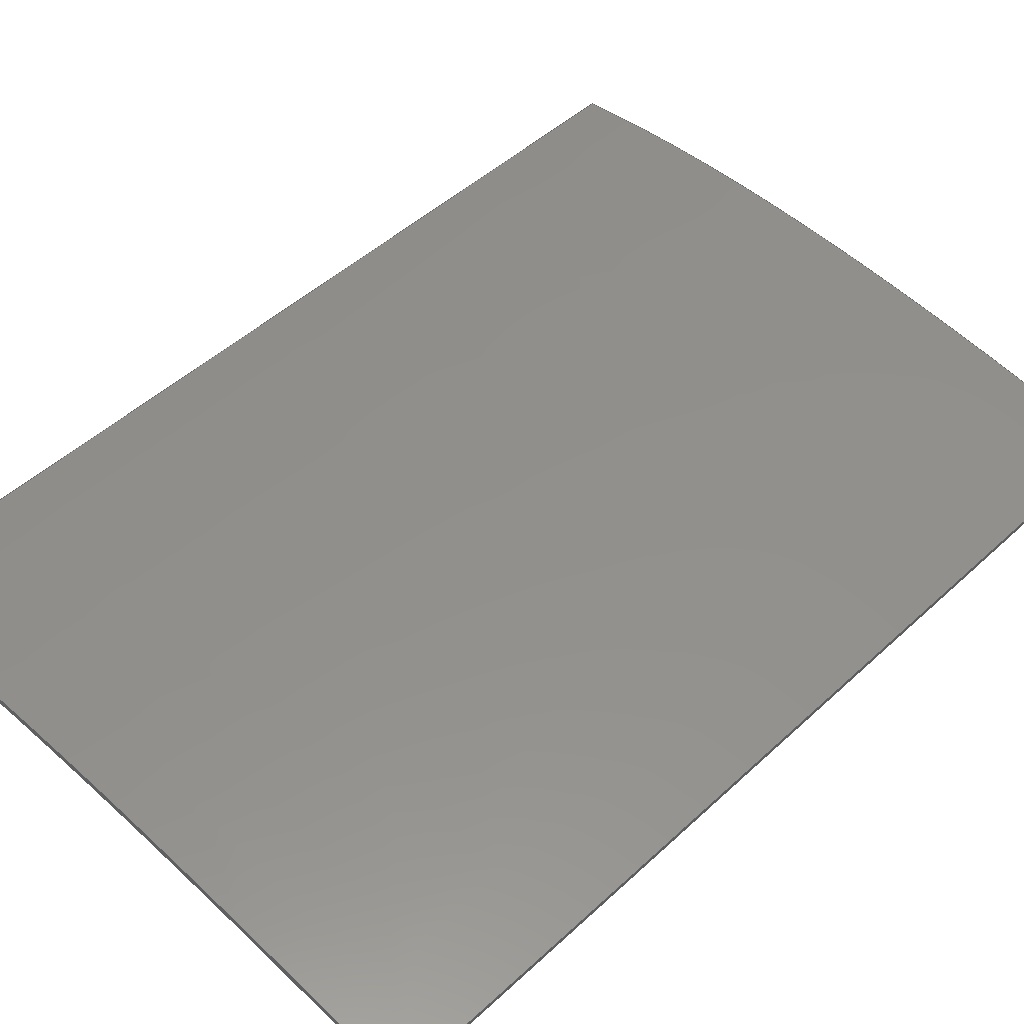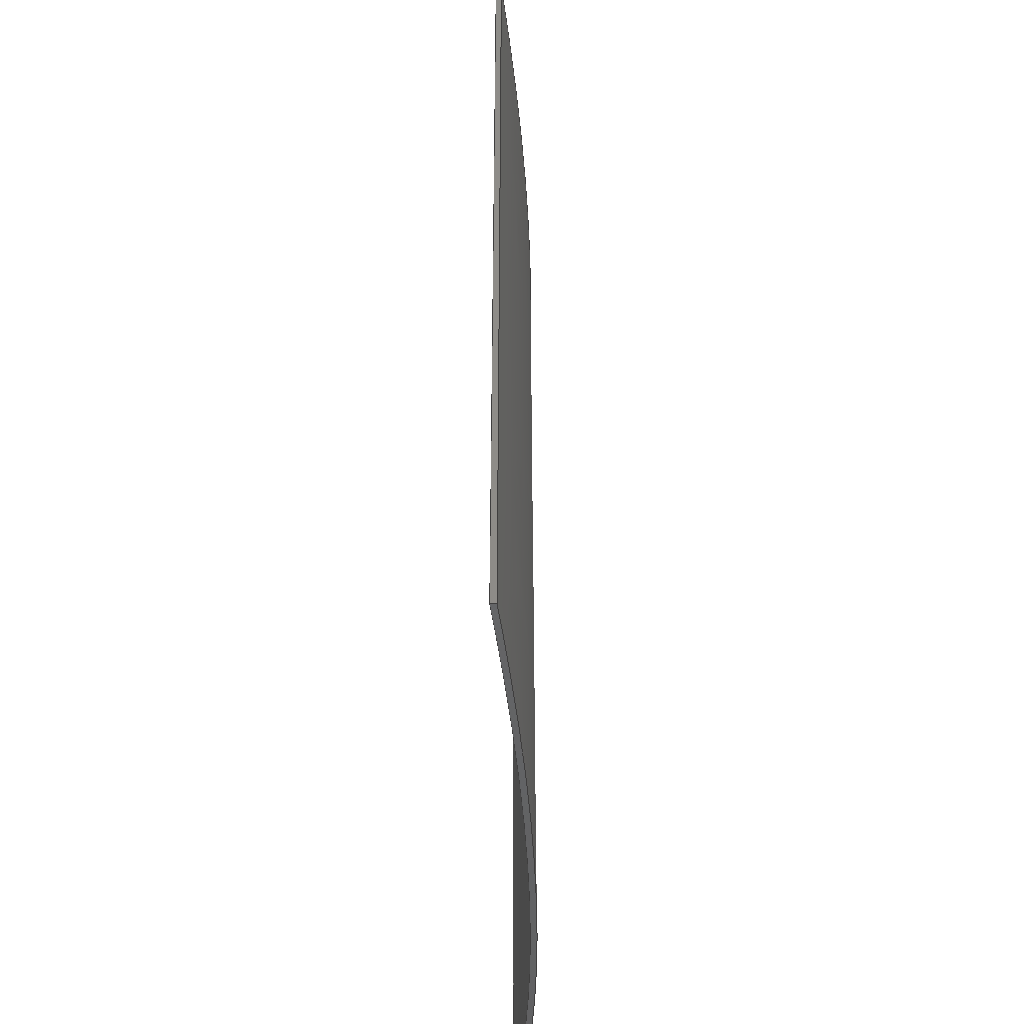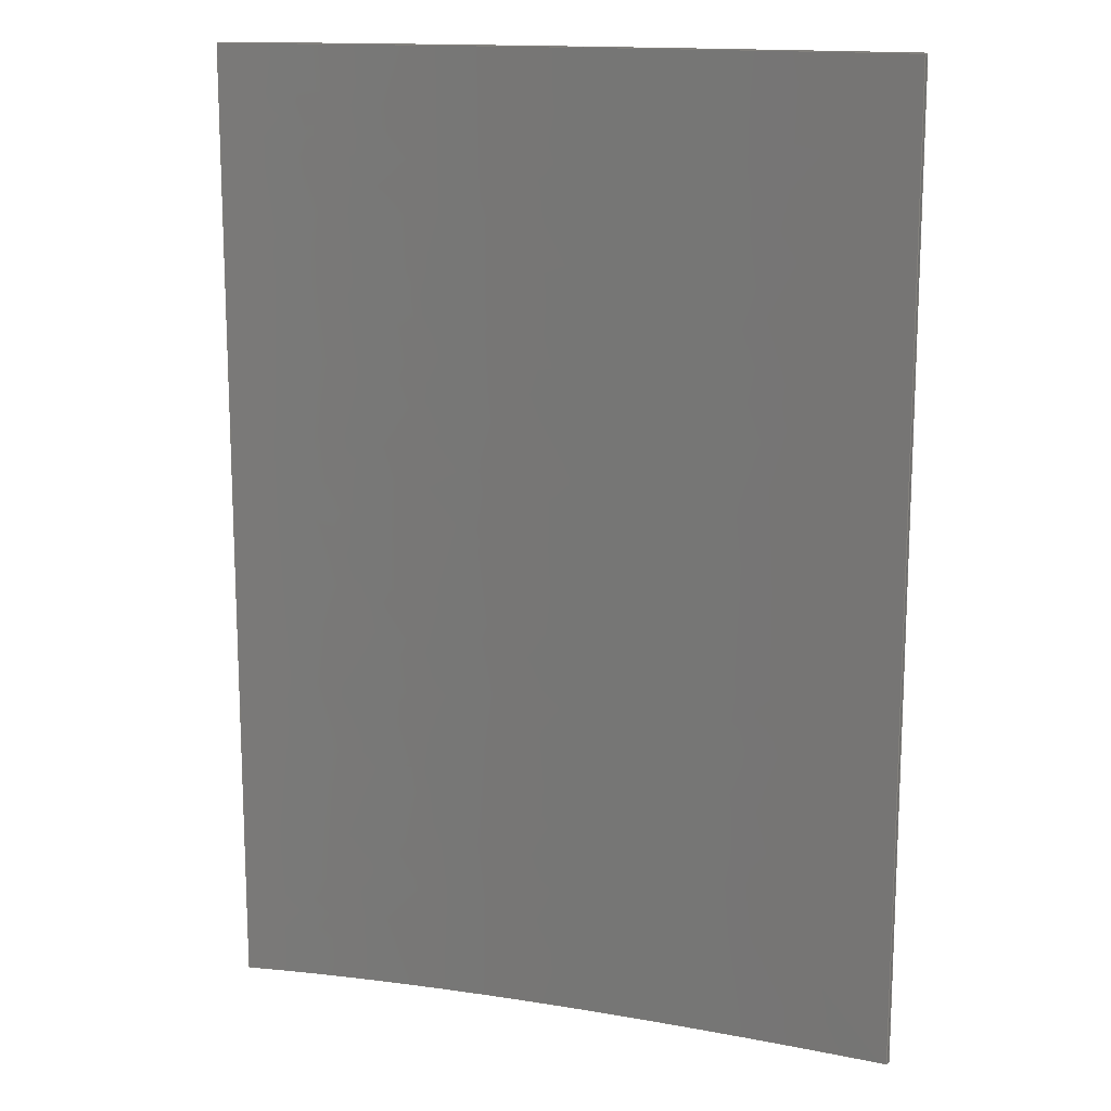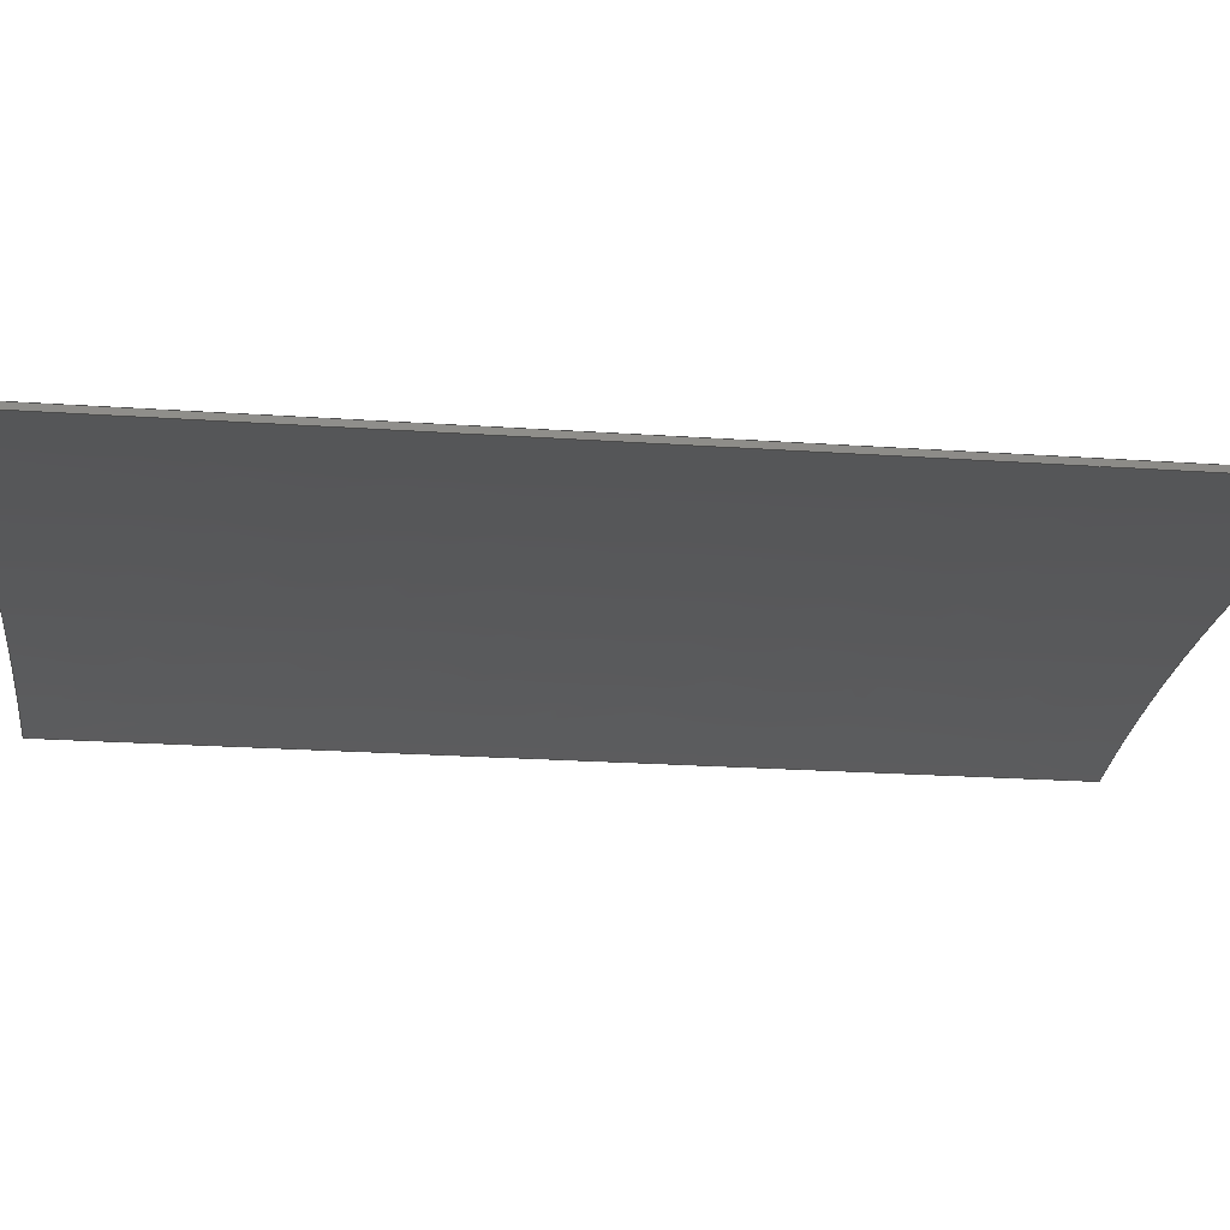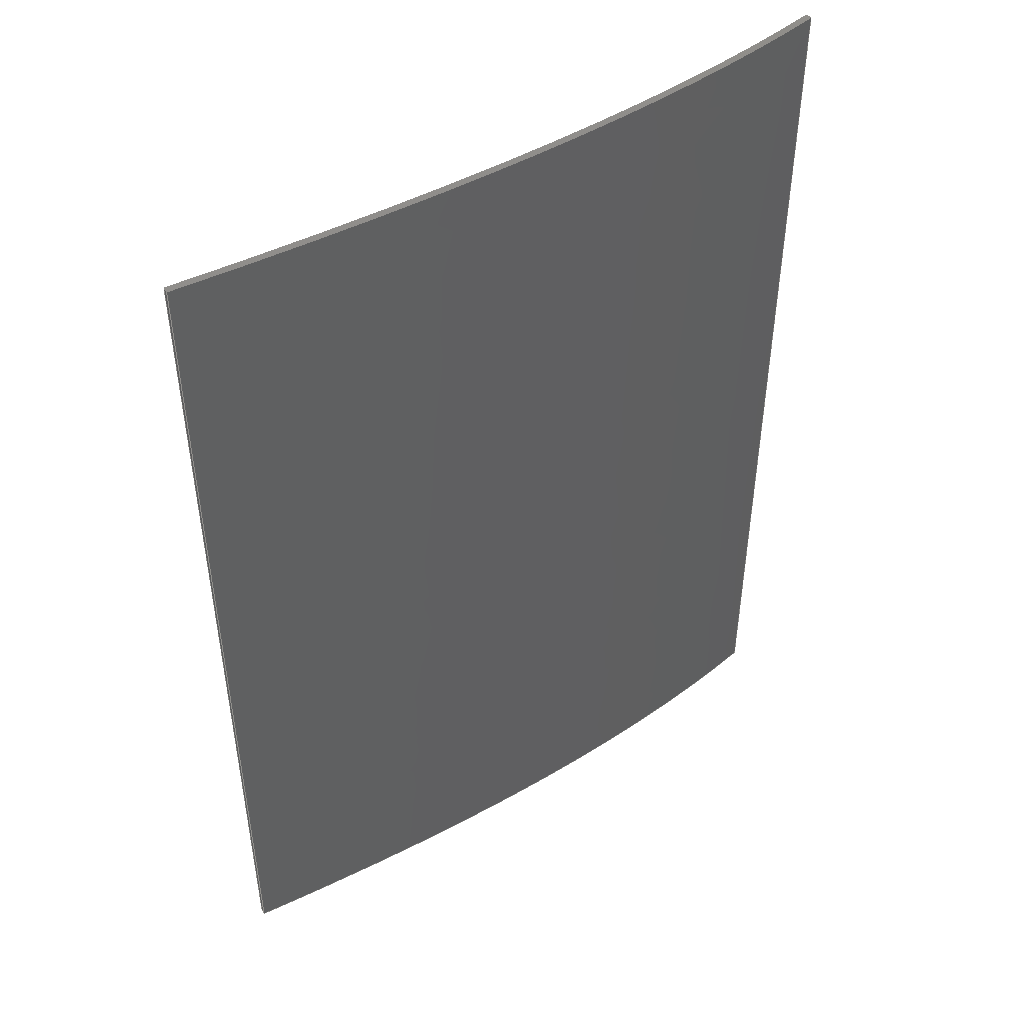
<metadata>
{"format":"step","ext":"stp","renderer":"f3d","projection":"perspective","resolution":1024,"background":"white","views":[{"elev":48.2,"azim":44.1,"up":"+Y"},{"elev":-47.2,"azim":88.5,"up":"+Z"},{"elev":14.5,"azim":16.7,"up":"+Z"},{"elev":-24.0,"azim":83.6,"up":"+Y"},{"elev":47.7,"azim":142.7,"up":"+Z"}]}
</metadata>
<code>
ISO-10303-21;
DATA;
#1=PRODUCT('W50_Skin_Mid1_Top_Balsa_2mm','','',(#2)) ;
#2=PRODUCT_CONTEXT(' ',#3,'mechanical') ;
#3=APPLICATION_CONTEXT('managed model based 3d engineering') ;
#4=PRODUCT_DEFINITION('',' ',#214,#5) ;
#5=PRODUCT_DEFINITION_CONTEXT('part definition',#3,' ') ;
#6=PRODUCT_DEFINITION_SHAPE(' ',' ',#4) ;
#7=MECHANICAL_DESIGN_GEOMETRIC_PRESENTATION_REPRESENTATION(' ',(#87),#221) ;
#8=PRODUCT_CATEGORY('part','specification') ;
#9=SHAPE_REPRESENTATION(' ',(#123),#221) ;
#10=CARTESIAN_POINT(' ',(0,0,0)) ;
#11=CARTESIAN_POINT('Axis2P3D Location',(263.6,22.45,2.942)) ;
#12=CARTESIAN_POINT('Line Origine',(106.9,50.77,0.4352)) ;
#13=CARTESIAN_POINT('Vertex',(107,49.78,0.5221)) ;
#14=CARTESIAN_POINT('Vertex',(106.8,51.76,0.3482)) ;
#15=CARTESIAN_POINT('Control Point',(106.8,51.76,0.3482)) ;
#16=CARTESIAN_POINT('Control Point',(139.1,55.52,0.02574)) ;
#17=CARTESIAN_POINT('Control Point',(171.8,56.4,-0.04563)) ;
#18=CARTESIAN_POINT('Control Point',(204,55.5,0.03916)) ;
#19=CARTESIAN_POINT('Control Point',(252.1,51.97,0.3574)) ;
#20=CARTESIAN_POINT('Control Point',(299.8,45.96,0.8918)) ;
#21=CARTESIAN_POINT('Control Point',(315.2,43.8,1.084)) ;
#22=CARTESIAN_POINT('Control Point',(330.6,41.44,1.293)) ;
#23=CARTESIAN_POINT('Control Point',(346,38.91,1.518)) ;
#24=CARTESIAN_POINT('Vertex',(346,38.91,1.518)) ;
#25=CARTESIAN_POINT('Line Origine',(345.8,37.92,1.604)) ;
#26=CARTESIAN_POINT('Vertex',(345.6,36.93,1.69)) ;
#27=CARTESIAN_POINT('Control Point',(107,49.78,0.5221)) ;
#28=CARTESIAN_POINT('Control Point',(140.3,53.64,0.1899)) ;
#29=CARTESIAN_POINT('Control Point',(174,54.45,0.1256)) ;
#30=CARTESIAN_POINT('Control Point',(207.1,53.41,0.2231)) ;
#31=CARTESIAN_POINT('Control Point',(255,49.68,0.5585)) ;
#32=CARTESIAN_POINT('Control Point',(302.7,43.54,1.104)) ;
#33=CARTESIAN_POINT('Control Point',(317,41.5,1.285)) ;
#34=CARTESIAN_POINT('Control Point',(331.3,39.29,1.481)) ;
#35=CARTESIAN_POINT('Control Point',(345.6,36.93,1.69)) ;
#36=CARTESIAN_POINT('Axis2P3D Location',(0,0,335)) ;
#37=CARTESIAN_POINT('Line Origine',(345.8,37.92,335)) ;
#38=CARTESIAN_POINT('Vertex',(345.6,36.93,335)) ;
#39=CARTESIAN_POINT('Vertex',(346,38.91,335)) ;
#40=CARTESIAN_POINT('Control Point',(346,38.91,335)) ;
#41=CARTESIAN_POINT('Control Point',(291.4,47.9,335)) ;
#42=CARTESIAN_POINT('Control Point',(238.3,54.44,335)) ;
#43=CARTESIAN_POINT('Control Point',(189.2,57.3,335)) ;
#44=CARTESIAN_POINT('Control Point',(144.8,56.18,335)) ;
#45=CARTESIAN_POINT('Control Point',(106.8,51.76,335)) ;
#46=CARTESIAN_POINT('Vertex',(106.8,51.76,335)) ;
#47=CARTESIAN_POINT('Line Origine',(106.9,50.77,335)) ;
#48=CARTESIAN_POINT('Vertex',(107,49.78,335)) ;
#49=CARTESIAN_POINT('Control Point',(107,49.78,335)) ;
#50=CARTESIAN_POINT('Control Point',(117.2,50.96,335)) ;
#51=CARTESIAN_POINT('Control Point',(127.4,51.85,335)) ;
#52=CARTESIAN_POINT('Control Point',(137.6,52.5,335)) ;
#53=CARTESIAN_POINT('Control Point',(180.2,54.25,335)) ;
#54=CARTESIAN_POINT('Control Point',(222.9,52.46,335)) ;
#55=CARTESIAN_POINT('Control Point',(255.1,49.69,335)) ;
#56=CARTESIAN_POINT('Control Point',(292.5,45.17,335)) ;
#57=CARTESIAN_POINT('Control Point',(329.8,39.48,335)) ;
#58=CARTESIAN_POINT('Control Point',(335.1,38.65,335)) ;
#59=CARTESIAN_POINT('Control Point',(340.4,37.8,335)) ;
#60=CARTESIAN_POINT('Control Point',(345.6,36.93,335)) ;
#61=CARTESIAN_POINT('Axis2P3D Location',(345.6,36.93,0)) ;
#62=CARTESIAN_POINT('Line Origine',(346,38.91,168.3)) ;
#63=CARTESIAN_POINT('Line Origine',(345.6,36.93,168.3)) ;
#64=CARTESIAN_POINT('Control Point',(346,38.91,0)) ;
#65=CARTESIAN_POINT('Control Point',(291.4,47.9,0)) ;
#66=CARTESIAN_POINT('Control Point',(238.3,54.44,0)) ;
#67=CARTESIAN_POINT('Control Point',(189.2,57.3,0)) ;
#68=CARTESIAN_POINT('Control Point',(144.8,56.18,0)) ;
#69=CARTESIAN_POINT('Control Point',(106.8,51.76,0)) ;
#70=CARTESIAN_POINT('Line Origine',(106.8,51.76,167.5)) ;
#71=CARTESIAN_POINT('Axis2P3D Location',(107,49.78,0)) ;
#72=CARTESIAN_POINT('Line Origine',(107,49.78,167.8)) ;
#73=CARTESIAN_POINT('Control Point',(107,49.78,0)) ;
#74=CARTESIAN_POINT('Control Point',(117.2,50.96,0)) ;
#75=CARTESIAN_POINT('Control Point',(127.4,51.85,0)) ;
#76=CARTESIAN_POINT('Control Point',(137.6,52.5,0)) ;
#77=CARTESIAN_POINT('Control Point',(180.2,54.25,0)) ;
#78=CARTESIAN_POINT('Control Point',(222.9,52.46,0)) ;
#79=CARTESIAN_POINT('Control Point',(255.1,49.69,0)) ;
#80=CARTESIAN_POINT('Control Point',(292.5,45.17,0)) ;
#81=CARTESIAN_POINT('Control Point',(329.8,39.48,0)) ;
#82=CARTESIAN_POINT('Control Point',(335.1,38.65,0)) ;
#83=CARTESIAN_POINT('Control Point',(340.4,37.8,0)) ;
#84=CARTESIAN_POINT('Control Point',(345.6,36.93,0)) ;
#85=PRODUCT_RELATED_PRODUCT_CATEGORY('part',$,(#1)) ;
#86=UNCERTAINTY_MEASURE_WITH_UNIT(LENGTH_MEASURE(0.005),#218,'distance_accuracy_value','CONFUSED CURVE UNCERTAINTY') ;
#87=STYLED_ITEM(' ',(#88),#183) ;
#88=PRESENTATION_STYLE_ASSIGNMENT((#89)) ;
#89=SURFACE_STYLE_USAGE(.BOTH.,#90) ;
#90=SURFACE_SIDE_STYLE(' ',(#91)) ;
#91=SURFACE_STYLE_FILL_AREA(#92) ;
#92=FILL_AREA_STYLE(' ',(#93)) ;
#93=FILL_AREA_STYLE_COLOUR(' ',#206) ;
#94=VECTOR('Line Direction',#106,1) ;
#95=VECTOR('Line Direction',#107,1) ;
#96=VECTOR('Line Direction',#110,1) ;
#97=VECTOR('Line Direction',#111,1) ;
#98=VECTOR('Line Direction',#114,1) ;
#99=VECTOR('Line Direction',#115,1) ;
#100=VECTOR('Extrusion Surface Vector',#116,1) ;
#101=VECTOR('Line Direction',#117,1) ;
#102=VECTOR('Line Direction',#120,1) ;
#103=VECTOR('Extrusion Surface Vector',#121,1) ;
#104=DIRECTION('Axis2P3D Direction',(-0.0001856,0.08716,0.9962)) ;
#105=DIRECTION('Axis2P3D XDirection',(1,1.921e-05,0.0001847)) ;
#106=DIRECTION('Vector Direction',(-0.1149,0.9896,-0.0866)) ;
#107=DIRECTION('Vector Direction',(0.1621,0.983,-0.08597)) ;
#108=DIRECTION('Axis2P3D Direction',(0,0,1)) ;
#109=DIRECTION('Axis2P3D XDirection',(1,0,0)) ;
#110=DIRECTION('Vector Direction',(0.1627,0.9867,0)) ;
#111=DIRECTION('Vector Direction',(-0.1153,0.9933,0)) ;
#112=DIRECTION('Axis2P3D Direction',(0.9867,-0.1627,0)) ;
#113=DIRECTION('Axis2P3D XDirection',(0.1627,0.9867,0)) ;
#114=DIRECTION('Vector Direction',(0,0,1)) ;
#115=DIRECTION('Vector Direction',(0,0,1)) ;
#116=DIRECTION('Vector Direction',(0,0,1)) ;
#117=DIRECTION('Vector Direction',(0,0,1)) ;
#118=DIRECTION('Axis2P3D Direction',(0.9933,0.1153,-0)) ;
#119=DIRECTION('Axis2P3D XDirection',(-0.1153,0.9933,0)) ;
#120=DIRECTION('Vector Direction',(0,0,1)) ;
#121=DIRECTION('Vector Direction',(0,0,1)) ;
#122=SHAPE_REPRESENTATION_RELATIONSHIP(' ',' ',#9,#192) ;
#123=AXIS2_PLACEMENT_3D(' ',#10,$,$) ;
#124=AXIS2_PLACEMENT_3D('Plane Axis2P3D',#11,#104,#105) ;
#125=AXIS2_PLACEMENT_3D('Plane Axis2P3D',#36,#108,#109) ;
#126=AXIS2_PLACEMENT_3D('Plane Axis2P3D',#61,#112,#113) ;
#127=AXIS2_PLACEMENT_3D('Plane Axis2P3D',#71,#118,#119) ;
#128=LINE('Line',#12,#94) ;
#129=LINE('Line',#25,#95) ;
#130=LINE('Line',#37,#96) ;
#131=LINE('Line',#47,#97) ;
#132=LINE('Line',#62,#98) ;
#133=LINE('Line',#63,#99) ;
#134=LINE('Line',#70,#101) ;
#135=LINE('Line',#72,#102) ;
#136=PLANE('',#124) ;
#137=PLANE('',#125) ;
#138=PLANE('',#126) ;
#139=PLANE('',#127) ;
#140=EDGE_CURVE('',#184,#185,#128,.T.) ;
#141=EDGE_CURVE('',#185,#186,#200,.T.) ;
#142=EDGE_CURVE('',#187,#186,#129,.T.) ;
#143=EDGE_CURVE('',#184,#187,#201,.T.) ;
#144=EDGE_CURVE('',#188,#189,#130,.T.) ;
#145=EDGE_CURVE('',#189,#190,#202,.T.) ;
#146=EDGE_CURVE('',#190,#191,#131,.F.) ;
#147=EDGE_CURVE('',#191,#188,#203,.T.) ;
#148=EDGE_CURVE('',#186,#189,#132,.T.) ;
#149=EDGE_CURVE('',#187,#188,#133,.T.) ;
#150=EDGE_CURVE('',#185,#190,#134,.T.) ;
#151=EDGE_CURVE('',#184,#191,#135,.T.) ;
#152=CLOSED_SHELL('Closed Shell',(#193,#194,#195,#196,#197,#198)) ;
#153=ORIENTED_EDGE('',*,*,#140,.T.) ;
#154=ORIENTED_EDGE('',*,*,#141,.T.) ;
#155=ORIENTED_EDGE('',*,*,#142,.F.) ;
#156=ORIENTED_EDGE('',*,*,#143,.F.) ;
#157=ORIENTED_EDGE('',*,*,#144,.T.) ;
#158=ORIENTED_EDGE('',*,*,#145,.T.) ;
#159=ORIENTED_EDGE('',*,*,#146,.T.) ;
#160=ORIENTED_EDGE('',*,*,#147,.T.) ;
#161=ORIENTED_EDGE('',*,*,#148,.T.) ;
#162=ORIENTED_EDGE('',*,*,#144,.F.) ;
#163=ORIENTED_EDGE('',*,*,#149,.F.) ;
#164=ORIENTED_EDGE('',*,*,#142,.T.) ;
#165=ORIENTED_EDGE('',*,*,#150,.T.) ;
#166=ORIENTED_EDGE('',*,*,#145,.F.) ;
#167=ORIENTED_EDGE('',*,*,#148,.F.) ;
#168=ORIENTED_EDGE('',*,*,#141,.F.) ;
#169=ORIENTED_EDGE('',*,*,#140,.F.) ;
#170=ORIENTED_EDGE('',*,*,#151,.T.) ;
#171=ORIENTED_EDGE('',*,*,#146,.F.) ;
#172=ORIENTED_EDGE('',*,*,#150,.F.) ;
#173=ORIENTED_EDGE('',*,*,#149,.T.) ;
#174=ORIENTED_EDGE('',*,*,#147,.F.) ;
#175=ORIENTED_EDGE('',*,*,#151,.F.) ;
#176=ORIENTED_EDGE('',*,*,#143,.T.) ;
#177=EDGE_LOOP('',(#153,#154,#155,#156)) ;
#178=EDGE_LOOP('',(#157,#158,#159,#160)) ;
#179=EDGE_LOOP('',(#161,#162,#163,#164)) ;
#180=EDGE_LOOP('',(#165,#166,#167,#168)) ;
#181=EDGE_LOOP('',(#169,#170,#171,#172)) ;
#182=EDGE_LOOP('',(#173,#174,#175,#176)) ;
#183=MANIFOLD_SOLID_BREP('PartBody',#152) ;
#184=VERTEX_POINT('',#13) ;
#185=VERTEX_POINT('',#14) ;
#186=VERTEX_POINT('',#24) ;
#187=VERTEX_POINT('',#26) ;
#188=VERTEX_POINT('',#38) ;
#189=VERTEX_POINT('',#39) ;
#190=VERTEX_POINT('',#46) ;
#191=VERTEX_POINT('',#48) ;
#192=ADVANCED_BREP_SHAPE_REPRESENTATION('NONE',(#183),#221) ;
#193=ADVANCED_FACE('PartBody',(#207),#136,.F.) ;
#194=ADVANCED_FACE('PartBody',(#208),#137,.T.) ;
#195=ADVANCED_FACE('PartBody',(#209),#138,.T.) ;
#196=ADVANCED_FACE('PartBody',(#210),#216,.T.) ;
#197=ADVANCED_FACE('PartBody',(#211),#139,.F.) ;
#198=ADVANCED_FACE('PartBody',(#212),#217,.T.) ;
#199=APPLICATION_PROTOCOL_DEFINITION('international standard','ap242_managed_model_based_3d_engineering',2014,#3) ;
#200=B_SPLINE_CURVE_WITH_KNOTS('',5,(#15,#16,#17,#18,#19,#20,#21,#22,#23),.UNSPECIFIED.,.F.,.U.,(6,3,6),(0,162.9,240.6),.UNSPECIFIED.) ;
#201=B_SPLINE_CURVE_WITH_KNOTS('',5,(#27,#28,#29,#30,#31,#32,#33,#34,#35),.UNSPECIFIED.,.F.,.U.,(6,3,6),(0,237.4,339.9),.UNSPECIFIED.) ;
#202=B_SPLINE_CURVE_WITH_KNOTS('',5,(#40,#41,#42,#43,#44,#45),.UNSPECIFIED.,.F.,.U.,(6,6),(0,240.7),.UNSPECIFIED.) ;
#203=B_SPLINE_CURVE_WITH_KNOTS('',5,(#49,#50,#51,#52,#53,#54,#55,#56,#57,#58,#59,#60),.UNSPECIFIED.,.F.,.U.,(6,3,3,6),(0,51.26,213.2,239.9),.UNSPECIFIED.) ;
#204=B_SPLINE_CURVE_WITH_KNOTS('',5,(#64,#65,#66,#67,#68,#69),.UNSPECIFIED.,.F.,.U.,(6,6),(0,240.7),.UNSPECIFIED.) ;
#205=B_SPLINE_CURVE_WITH_KNOTS('',5,(#73,#74,#75,#76,#77,#78,#79,#80,#81,#82,#83,#84),.UNSPECIFIED.,.F.,.U.,(6,3,3,6),(0,51.26,213.2,239.9),.UNSPECIFIED.) ;
#206=COLOUR_RGB('Colour',0.8235,0.8235,1) ;
#207=FACE_OUTER_BOUND('',#177,.T.) ;
#208=FACE_OUTER_BOUND('',#178,.T.) ;
#209=FACE_OUTER_BOUND('',#179,.T.) ;
#210=FACE_OUTER_BOUND('',#180,.T.) ;
#211=FACE_OUTER_BOUND('',#181,.T.) ;
#212=FACE_OUTER_BOUND('',#182,.T.) ;
#213=PRODUCT_CATEGORY_RELATIONSHIP(' ',' ',#8,#85) ;
#214=PRODUCT_DEFINITION_FORMATION_WITH_SPECIFIED_SOURCE('',' ',#1,.NOT_KNOWN.) ;
#215=SHAPE_DEFINITION_REPRESENTATION(#6,#9) ;
#216=SURFACE_OF_LINEAR_EXTRUSION('generated tabulated cylinder',#204,#100) ;
#217=SURFACE_OF_LINEAR_EXTRUSION('generated tabulated cylinder',#205,#103) ;
#218=(LENGTH_UNIT()NAMED_UNIT(*)SI_UNIT(.MILLI.,.METRE.)) ;
#219=(NAMED_UNIT(*)PLANE_ANGLE_UNIT()SI_UNIT($,.RADIAN.)) ;
#220=(NAMED_UNIT(*)SI_UNIT($,.STERADIAN.)SOLID_ANGLE_UNIT()) ;
#221=(GEOMETRIC_REPRESENTATION_CONTEXT(3)GLOBAL_UNCERTAINTY_ASSIGNED_CONTEXT((#86))GLOBAL_UNIT_ASSIGNED_CONTEXT((#218,#219,#220))REPRESENTATION_CONTEXT(' ',' ')) ;
ENDSEC;
END-ISO-10303-21;

</code>
